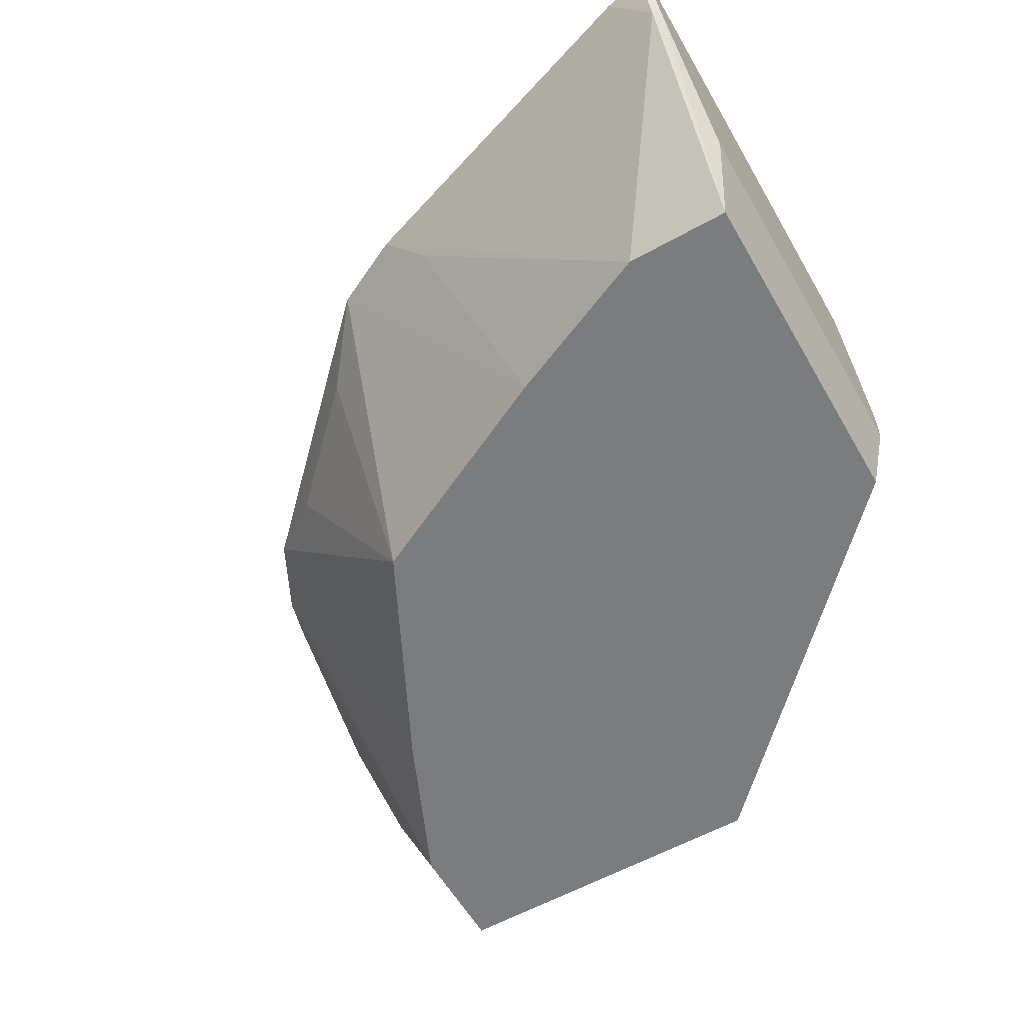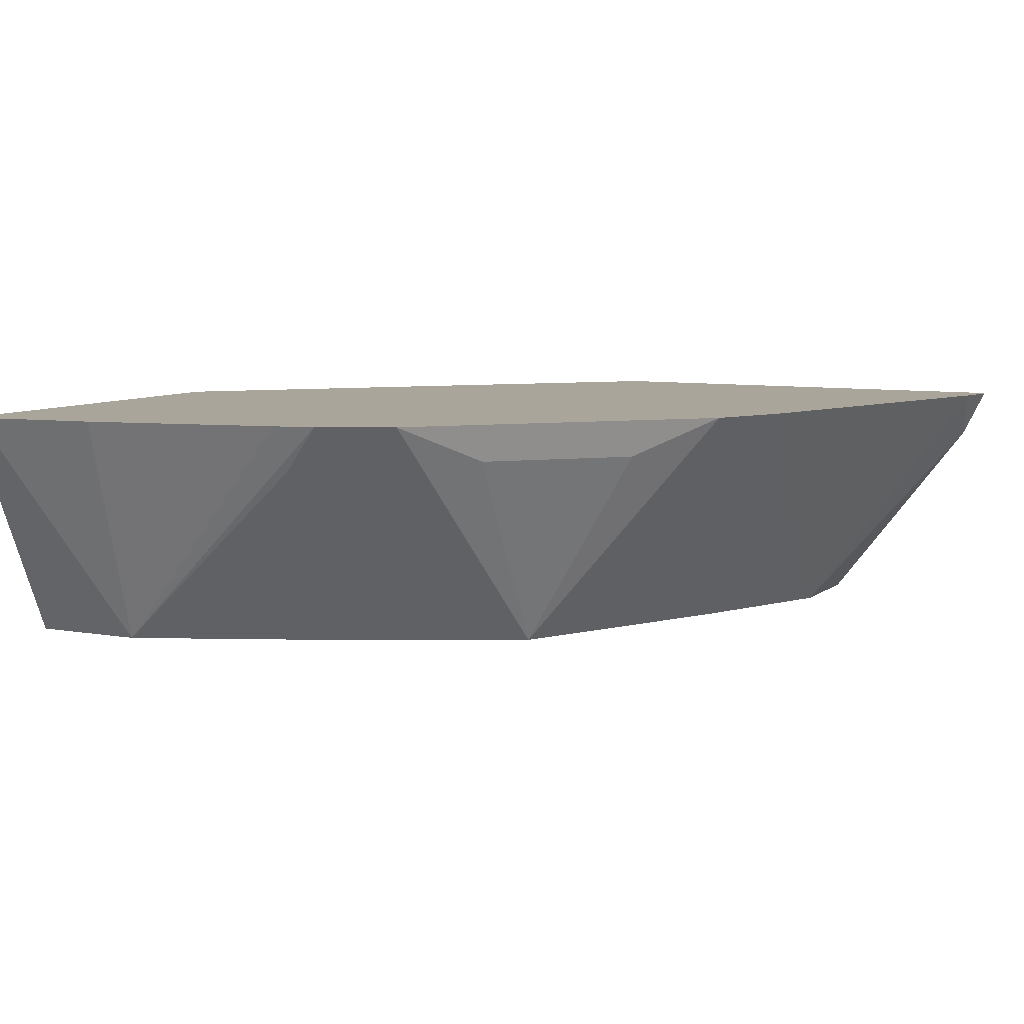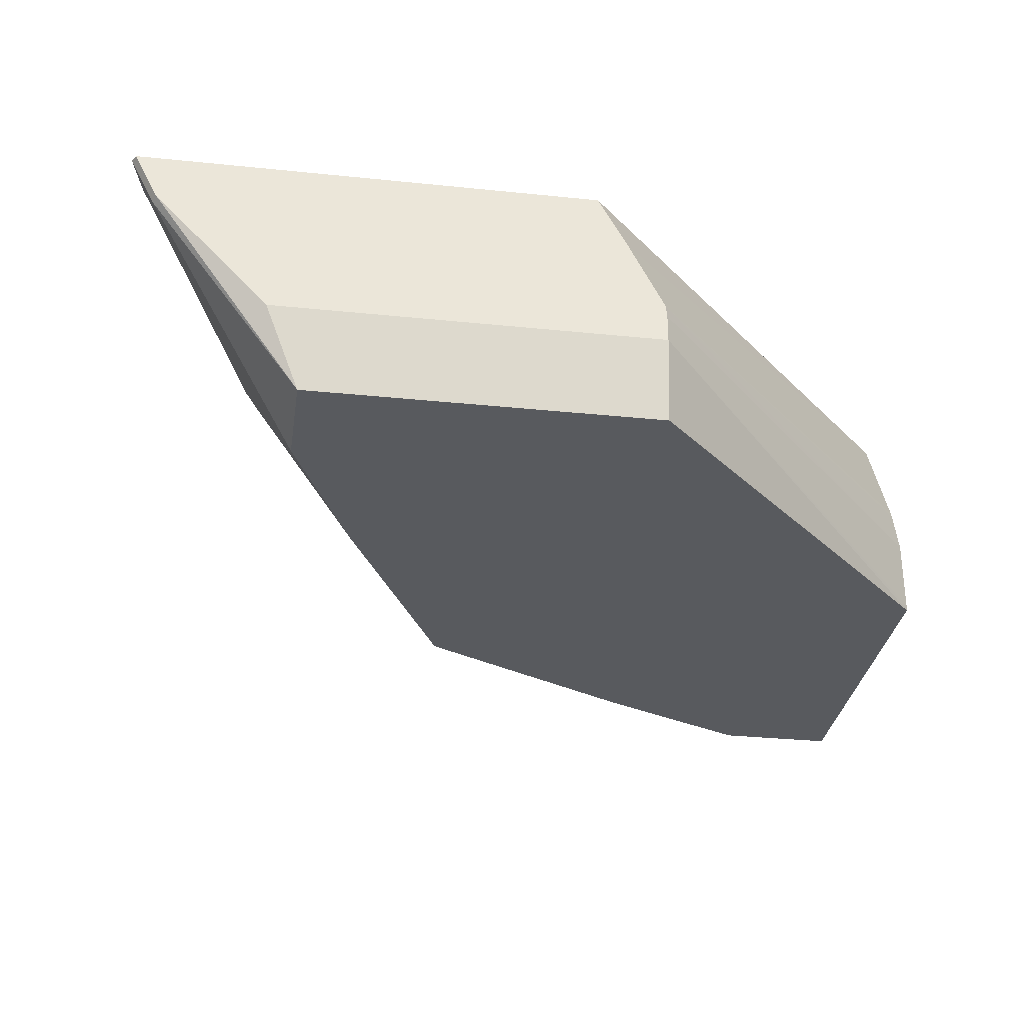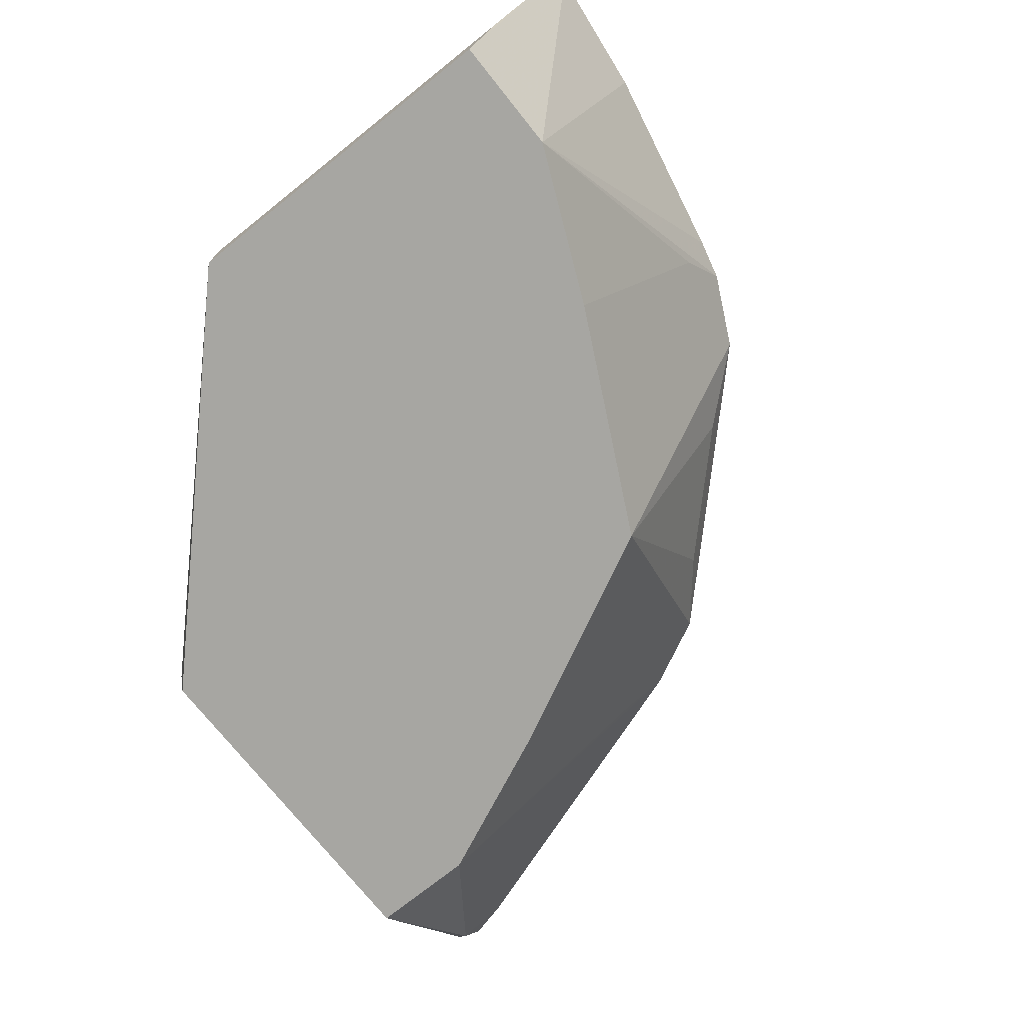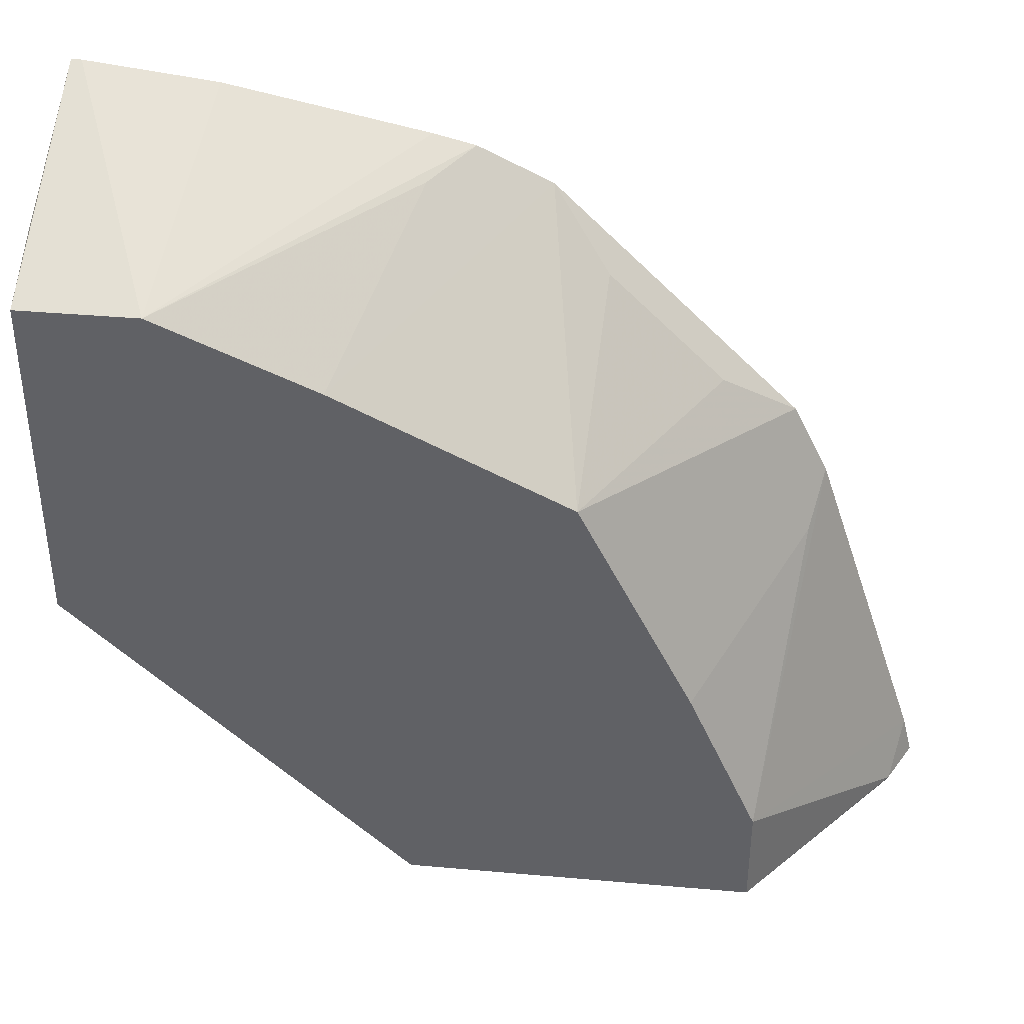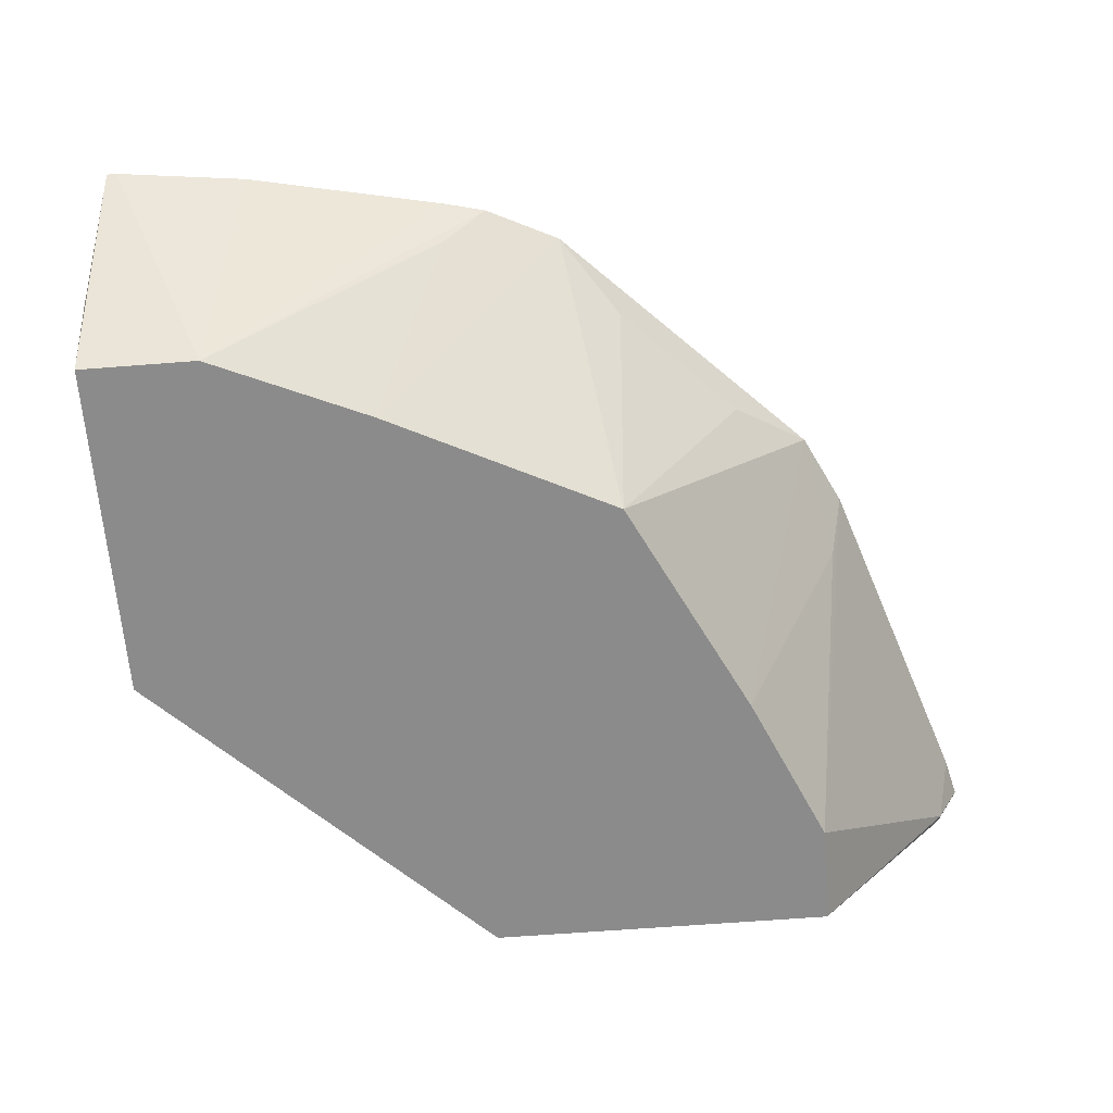
<metadata>
{"format":"obj","ext":"obj","renderer":"f3d","projection":"perspective","resolution":1024,"background":"white","views":[{"elev":-58.6,"azim":119.8,"up":"+Y"},{"elev":7.6,"azim":27.0,"up":"+Y"},{"elev":-31.1,"azim":171.6,"up":"+Y"},{"elev":-74.0,"azim":-51.4,"up":"+Y"},{"elev":39.2,"azim":6.3,"up":"+Z"},{"elev":-63.9,"azim":4.5,"up":"+Y"}]}
</metadata>
<code>
v 0.2273 -0.6433 0.003747
v 0.2273 -0.6433 0.03862
v 0.1664 -0.6433 0.1664
v 0.2041 -0.6433 0.09093
v 0.2316 -0.5628 0.1509
v 0.239 -0.5787 0.1132
v 0.2435 -0.5628 0.1268
v 0.2813 -0.5628 0.01359
v 0.2767 -0.5787 7.75e-06
v 0.2846 -0.5628 7.75e-06
v 0.2834 -0.5628 -0.002567
v 0.2759 -0.5778 -0.002567
v 0.2386 -0.6169 -0.002567
v 0.1114 -0.6433 0.003747
v 0.1119 -0.6169 -0.002567
v 0.1123 -0.6038 -0.002567
v 0.1119 -0.6077 -0.002567
v -0.0003802 -0.6169 0.113
v -0.0003802 -0.6416 0.113
v -0.0003802 -0.6433 0.1131
v -0.0003802 -0.6433 0.2273
v -0.0003802 -0.6169 0.2387
v 0.001558 -0.5628 0.1333
v 0.001558 -0.6022 0.1136
v 0.001558 -0.604 0.1128
v 0.124 -0.5804 -0.002567
v 0.1334 -0.5628 -0.002567
v 0.004911 -0.5628 0.2658
v 0.001558 -0.5628 0.2658
v 0.03861 -0.6433 0.2273
v 0.04784 -0.5628 0.2606
v 0.1132 -0.5628 0.2469
v 0.1268 -0.5628 0.2435
v 0.1509 -0.5628 0.2316
v 0.1132 -0.5787 0.239
v 0.09092 -0.6433 0.2041
v 0.1698 -0.5755 0.2076
v 0.2075 -0.5755 0.1698
f 35 34 33
f 31 32 28
f 35 36 34
f 33 34 32
f 33 32 30
f 31 30 32
f 31 28 30
f 23 28 27
f 22 29 23
f 22 21 29
f 29 21 28
f 1 3 14
f 29 28 23
f 35 30 36
f 26 23 27
f 30 28 21
f 35 33 30
f 30 21 3
f 36 3 34
f 26 27 16
f 21 14 3
f 16 27 13
f 11 13 27
f 11 27 10
f 27 28 10
f 32 34 28
f 34 10 28
f 8 10 5
f 5 10 34
f 38 37 3
f 38 3 5
f 38 5 37
f 37 5 34
f 37 34 3
f 36 30 3
f 26 16 23
f 18 22 23
f 25 24 16
f 12 13 11
f 12 11 9
f 9 11 10
f 9 10 8
f 9 8 2
f 6 4 2
f 12 1 13
f 7 6 2
f 7 8 5
f 7 5 6
f 6 5 4
f 4 5 3
f 4 3 2
f 24 23 16
f 7 2 8
f 12 9 1
f 2 3 1
f 13 1 14
f 25 16 18
f 25 18 24
f 24 18 23
f 18 20 22
f 9 2 1
f 20 14 21
f 20 15 14
f 20 21 22
f 19 20 18
f 19 18 15
f 17 15 18
f 17 18 16
f 17 16 15
f 15 16 13
f 15 13 14
f 19 15 20

</code>
